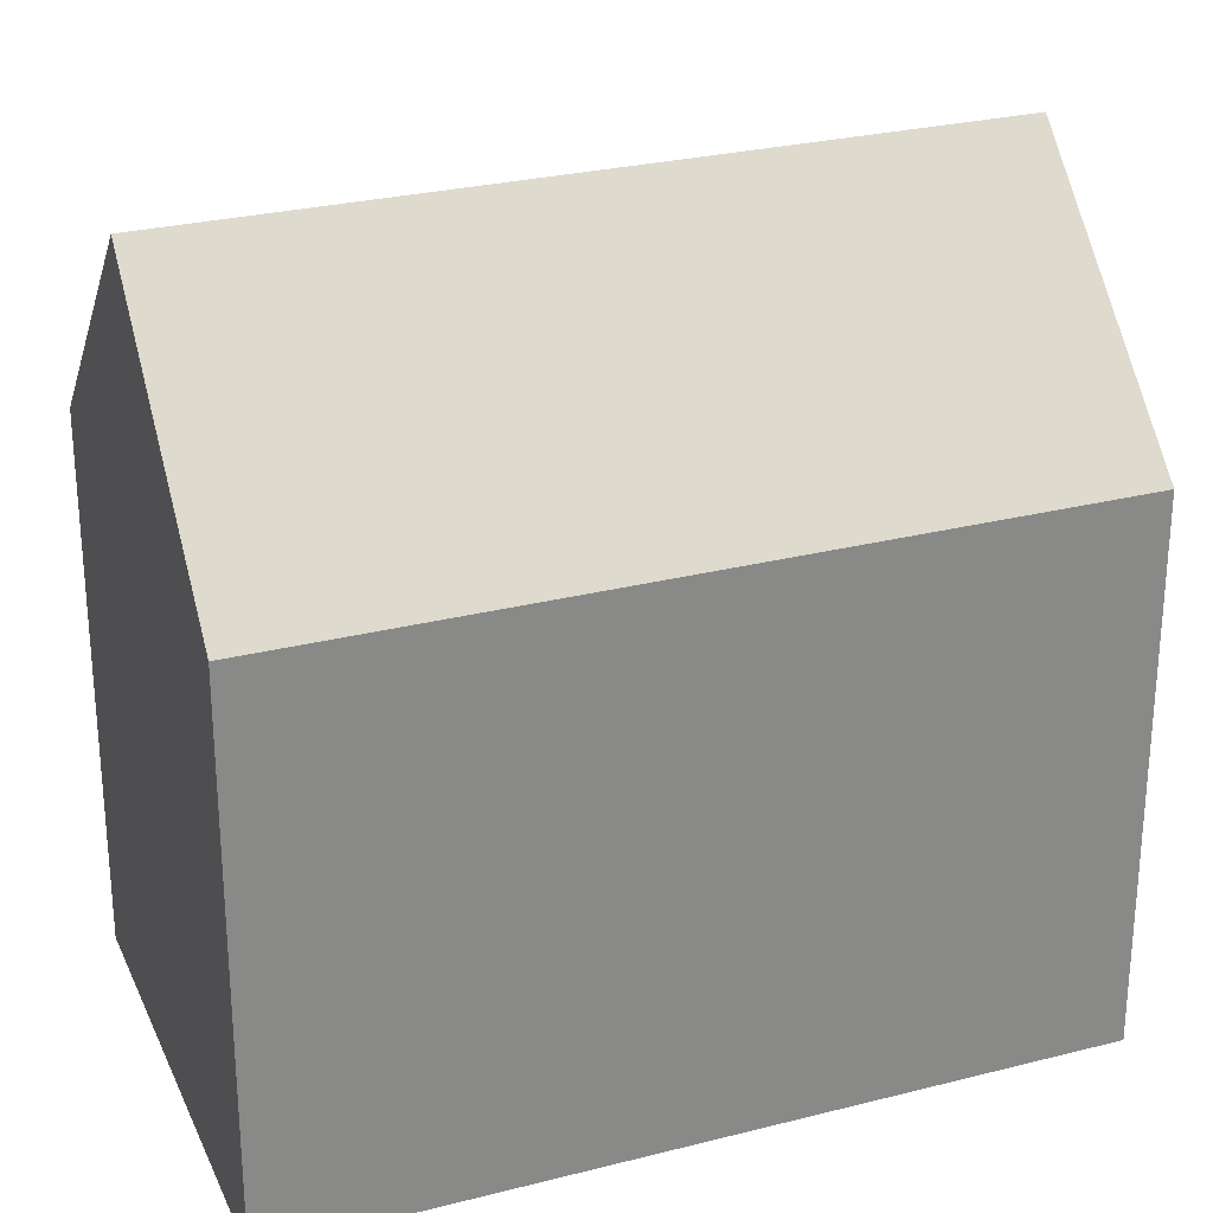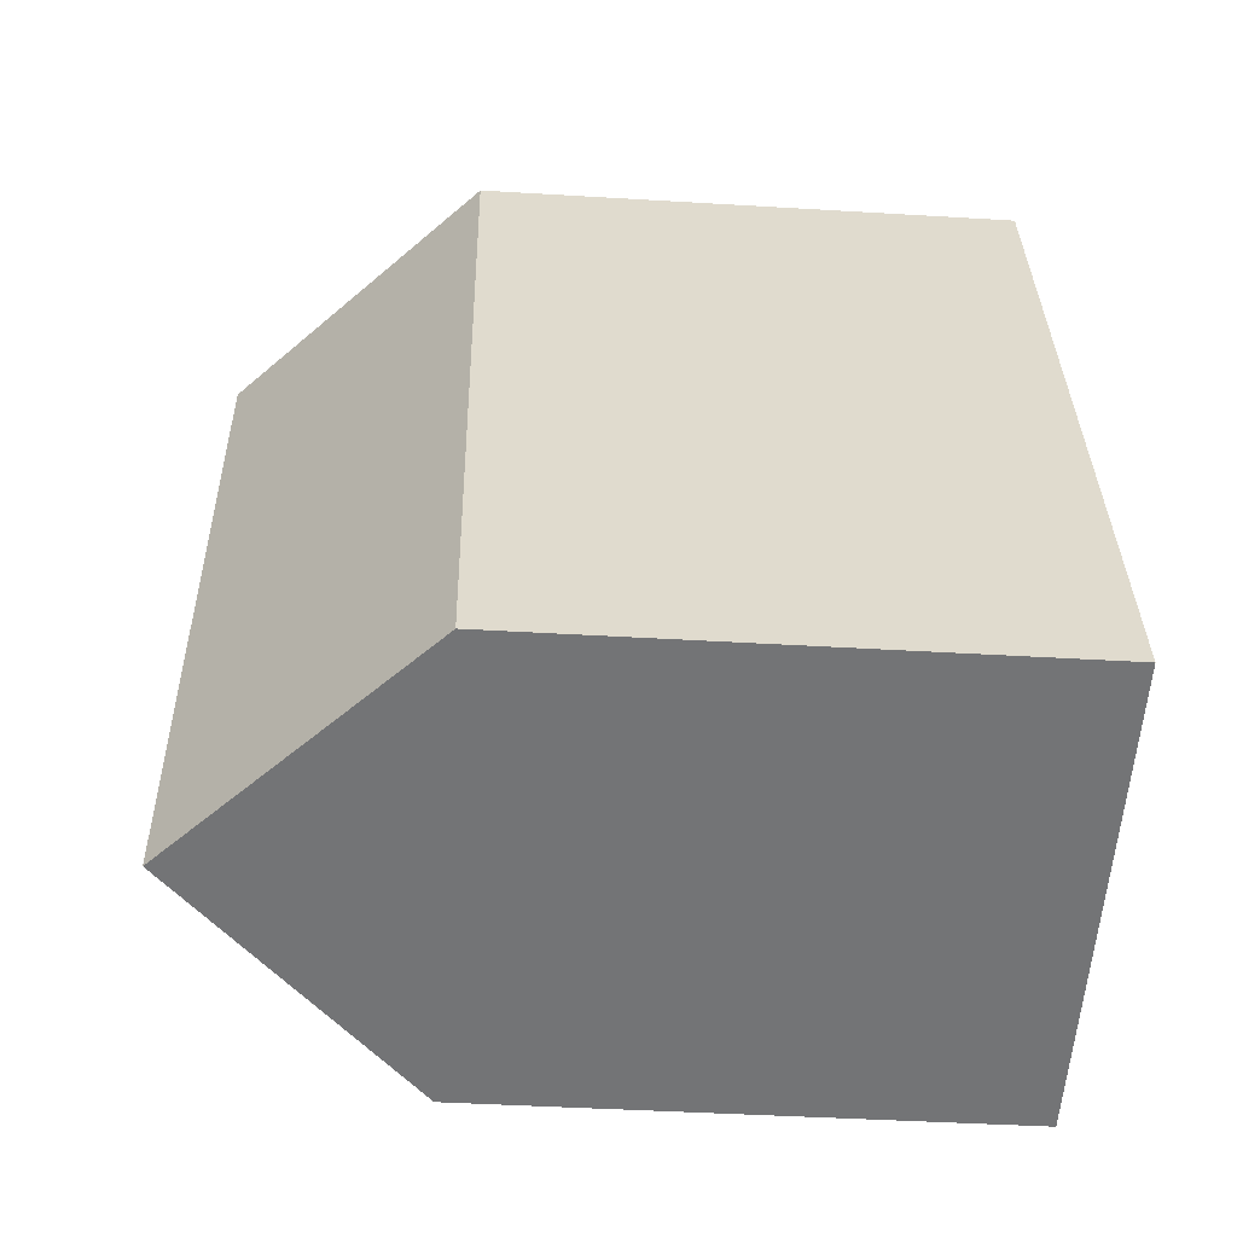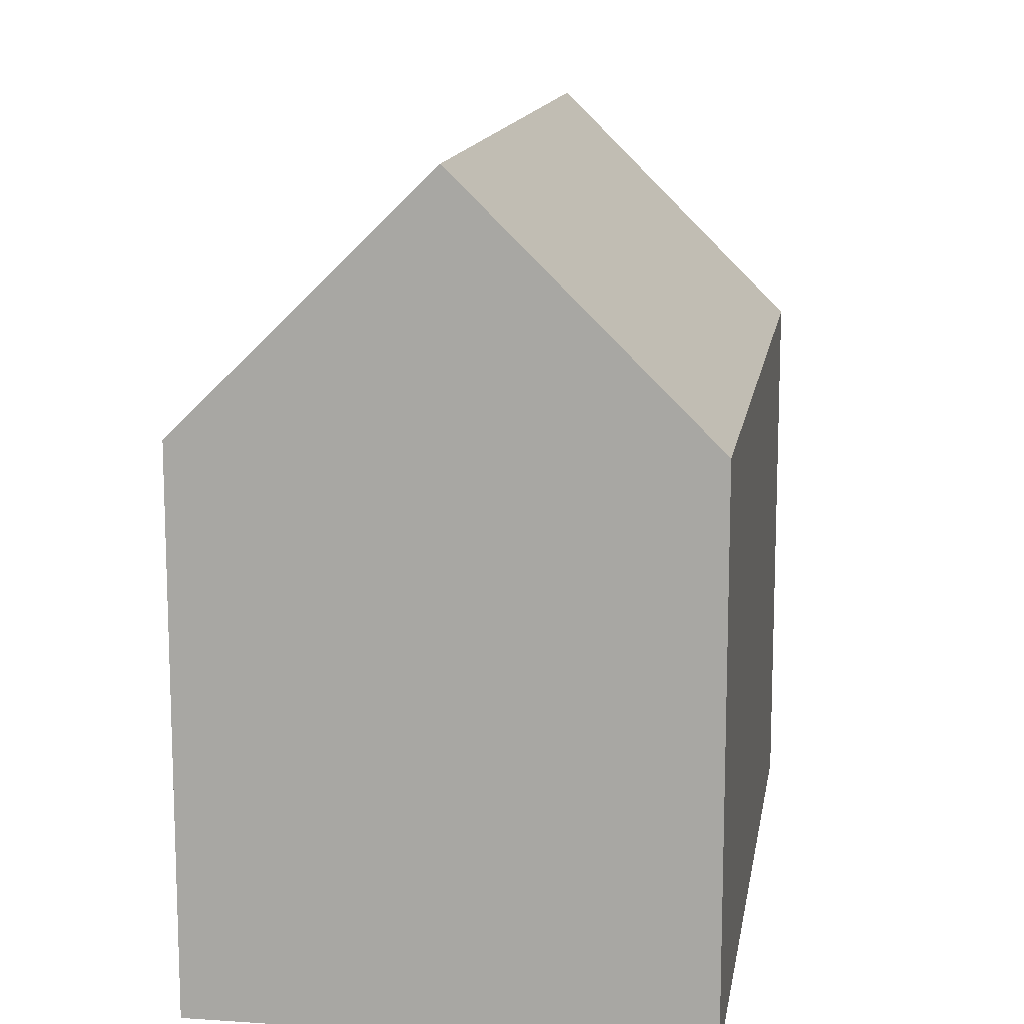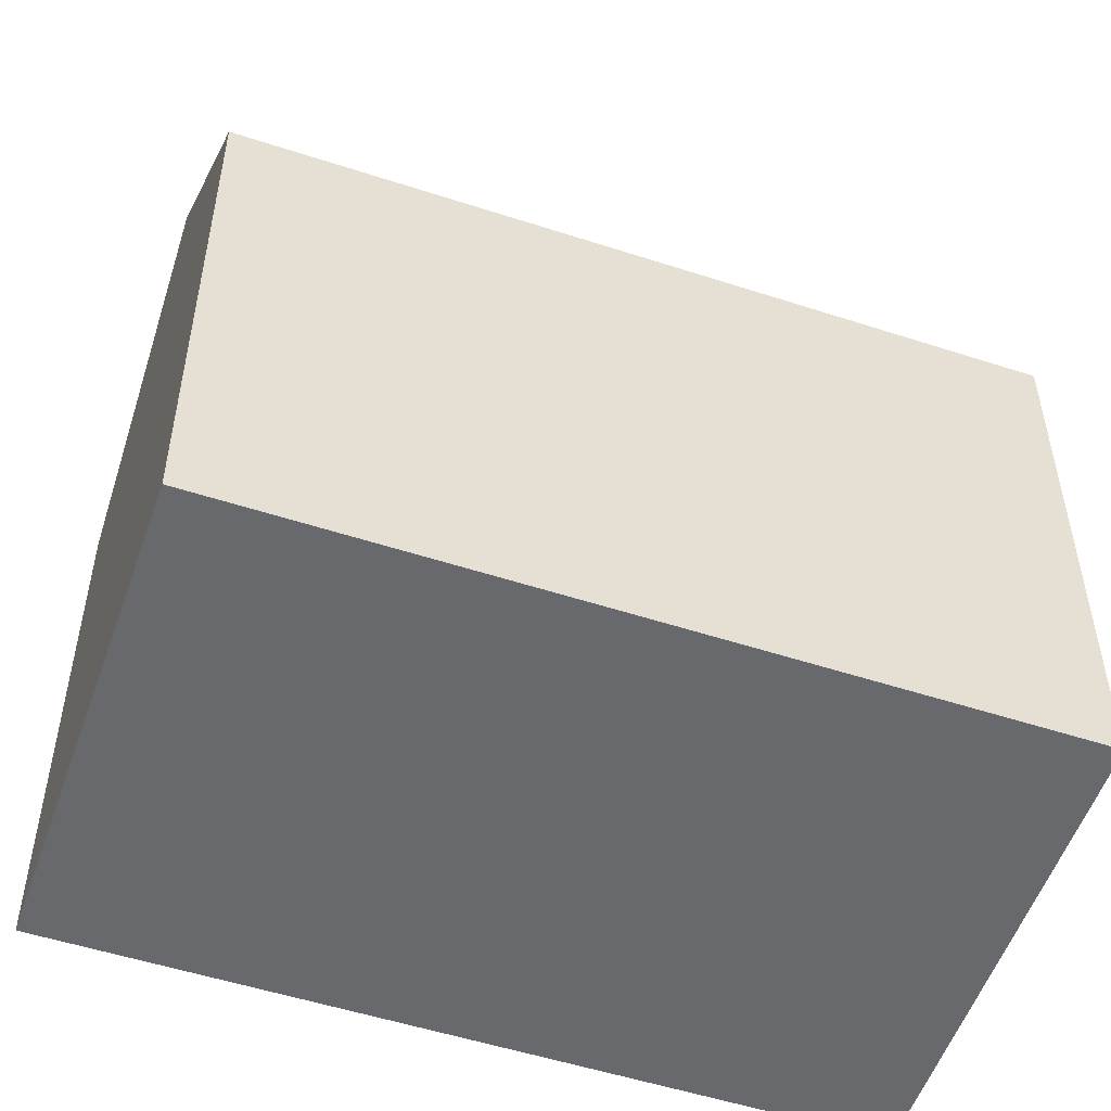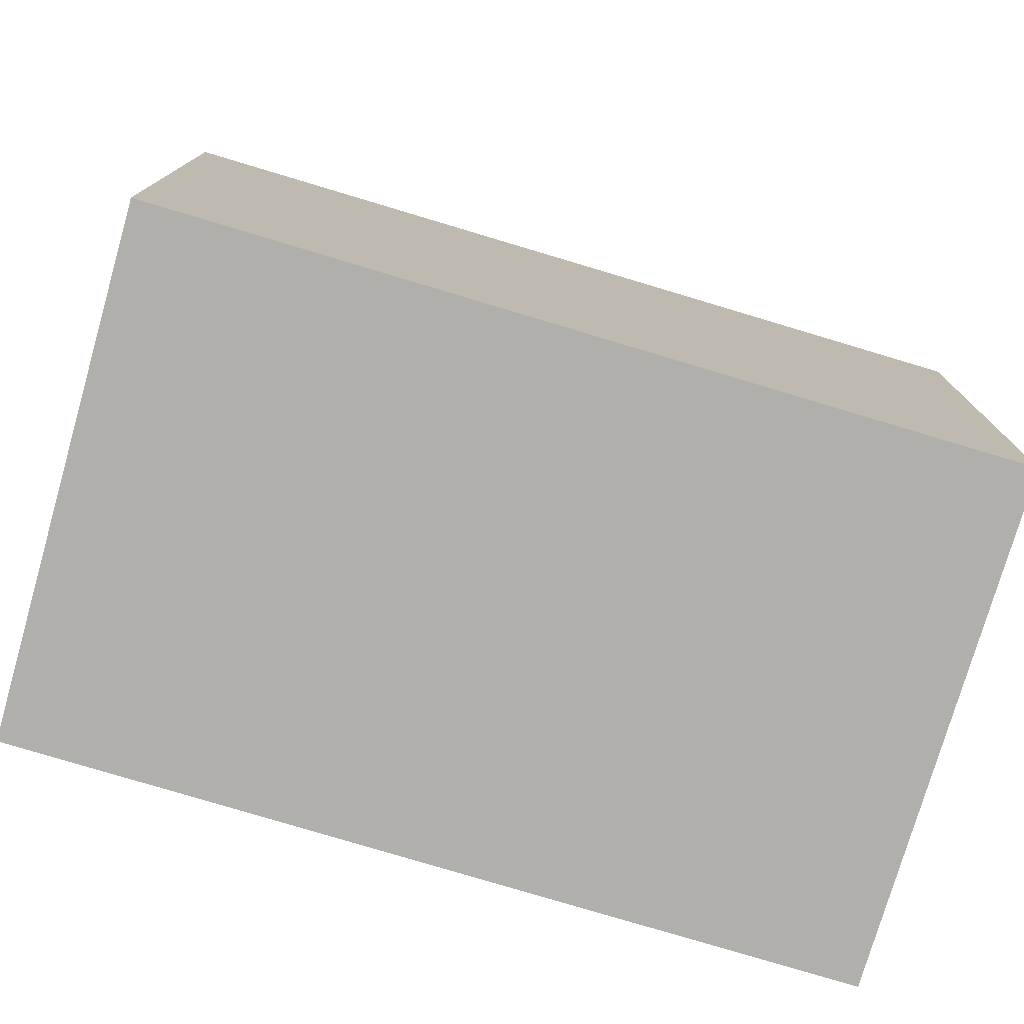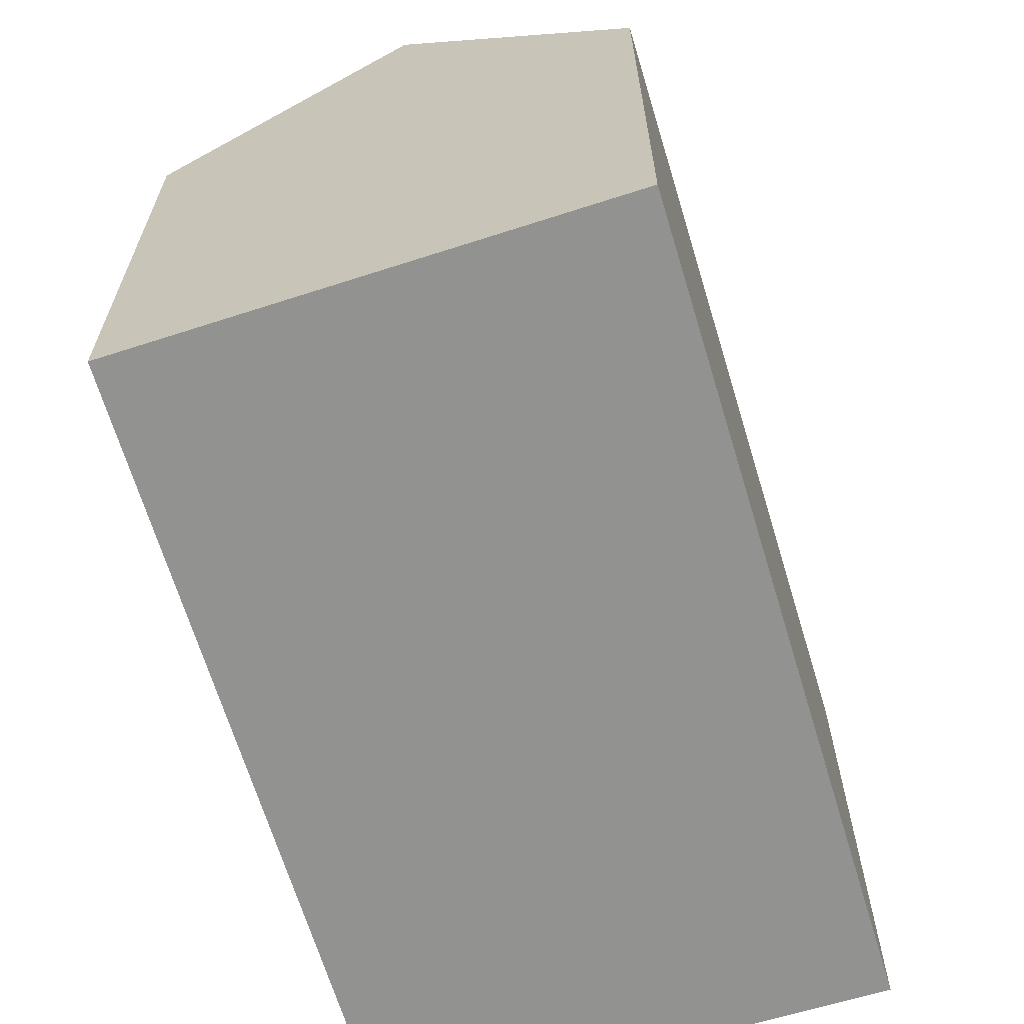
<metadata>
{"format":"obj","ext":"obj","renderer":"f3d","projection":"perspective","resolution":1024,"background":"white","views":[{"elev":27.1,"azim":-97.4,"up":"+Y"},{"elev":-43.0,"azim":-94.1,"up":"+Z"},{"elev":13.4,"azim":23.0,"up":"+Y"},{"elev":-52.7,"azim":84.9,"up":"+Y"},{"elev":-78.1,"azim":-92.5,"up":"+Y"},{"elev":-66.2,"azim":-149.0,"up":"+Y"}]}
</metadata>
<code>
v  5.325 17.38 -1.234
v  4.38 11.99 17.32
v  9.685 17.38 15.97
v  0.0002554 11.99 -0.0003801
v  10.65 11.99 -2.466
v  14.99 11.99 14.63
v  4.38 -1.06e-15 17.32
v  14.99 -8.956e-16 14.63
v  0 0 0
v  10.65 1.51e-16 -2.466
g defaultobject
f 1 2 3
f 2 1 4
f 5 3 6
f 3 5 1
f 6 7 8
f 7 6 2
f 2 6 3
f 2 9 7
f 9 2 4
f 4 10 9
f 10 4 5
f 5 4 1
f 10 6 8
f 6 10 5
f 9 8 7
f 8 9 10

</code>
